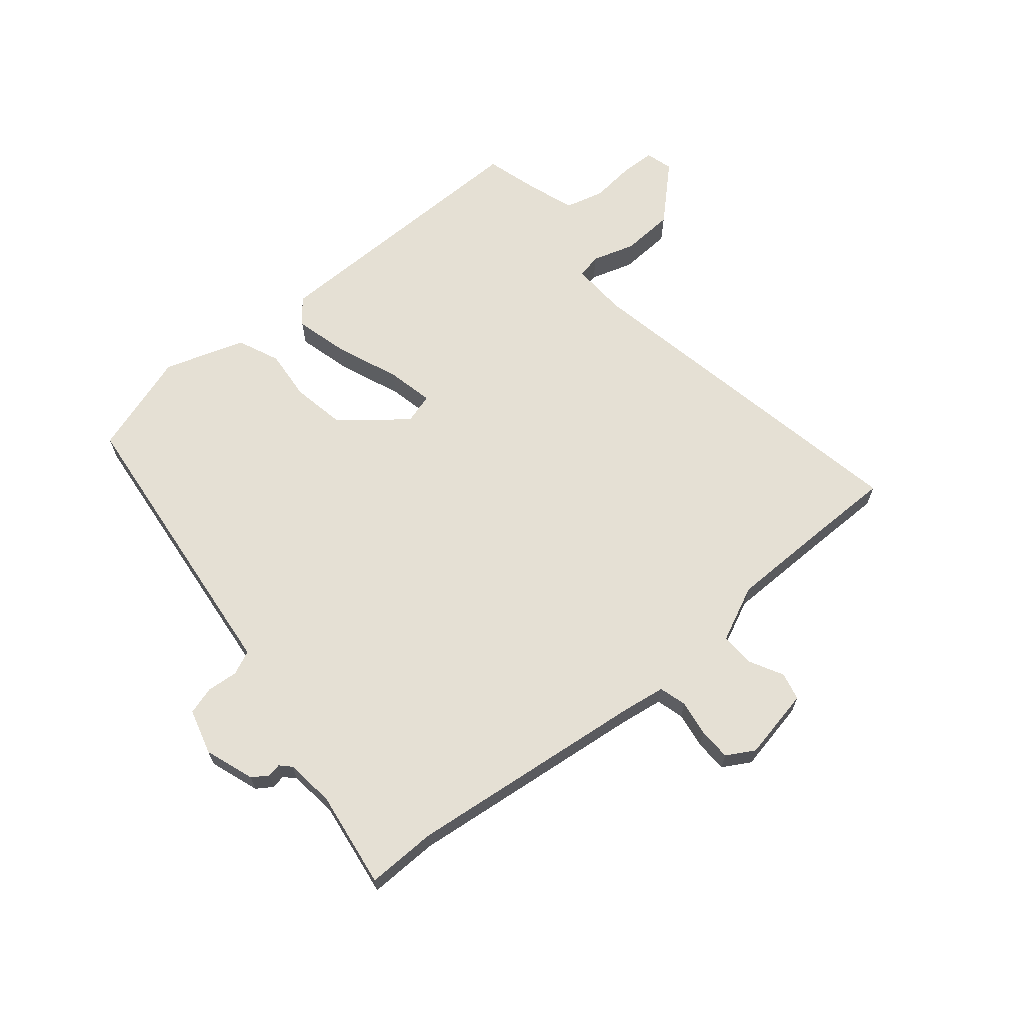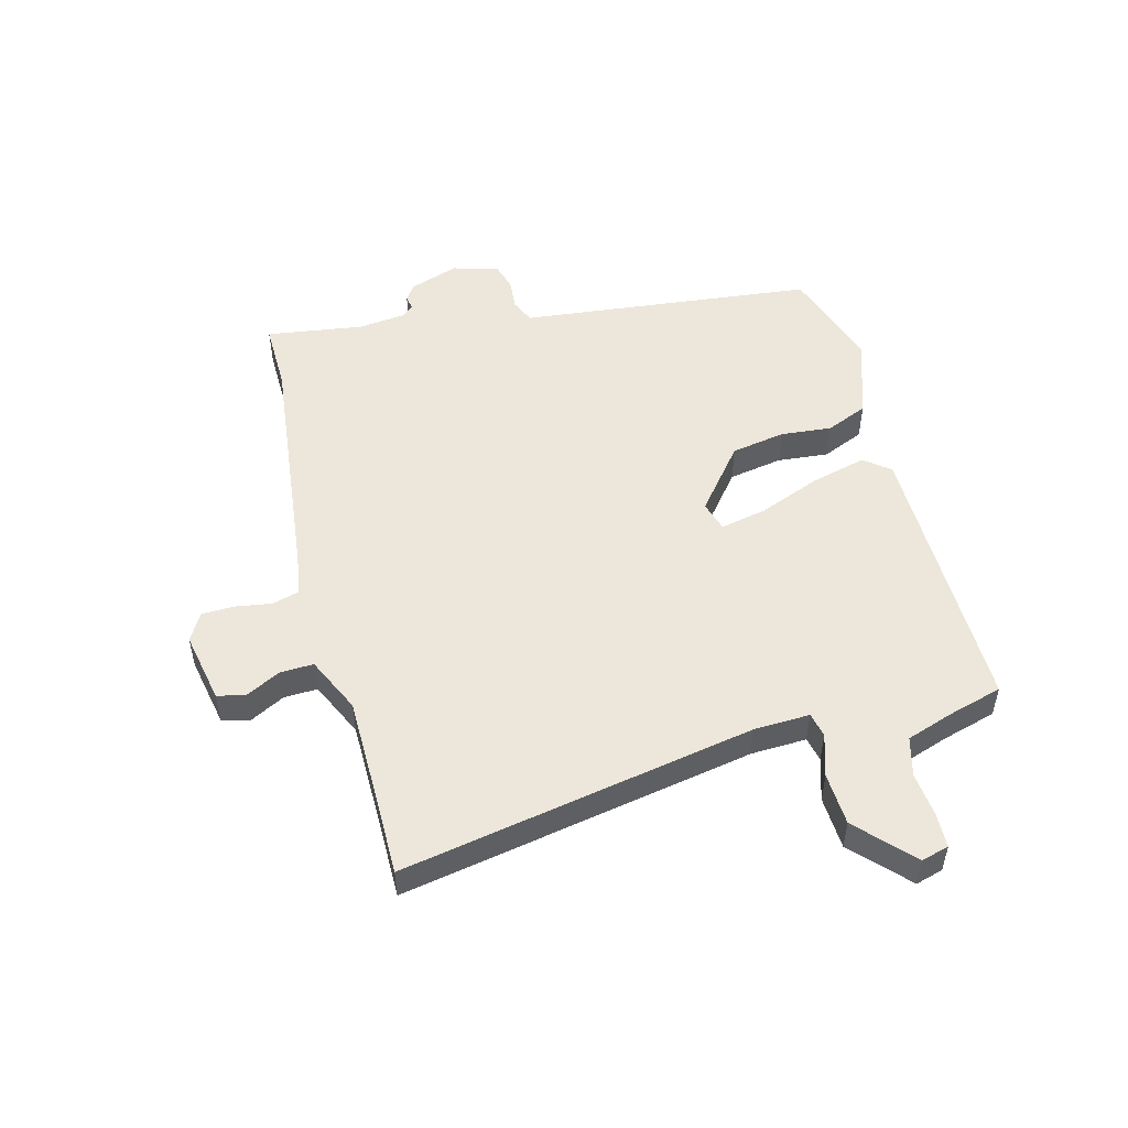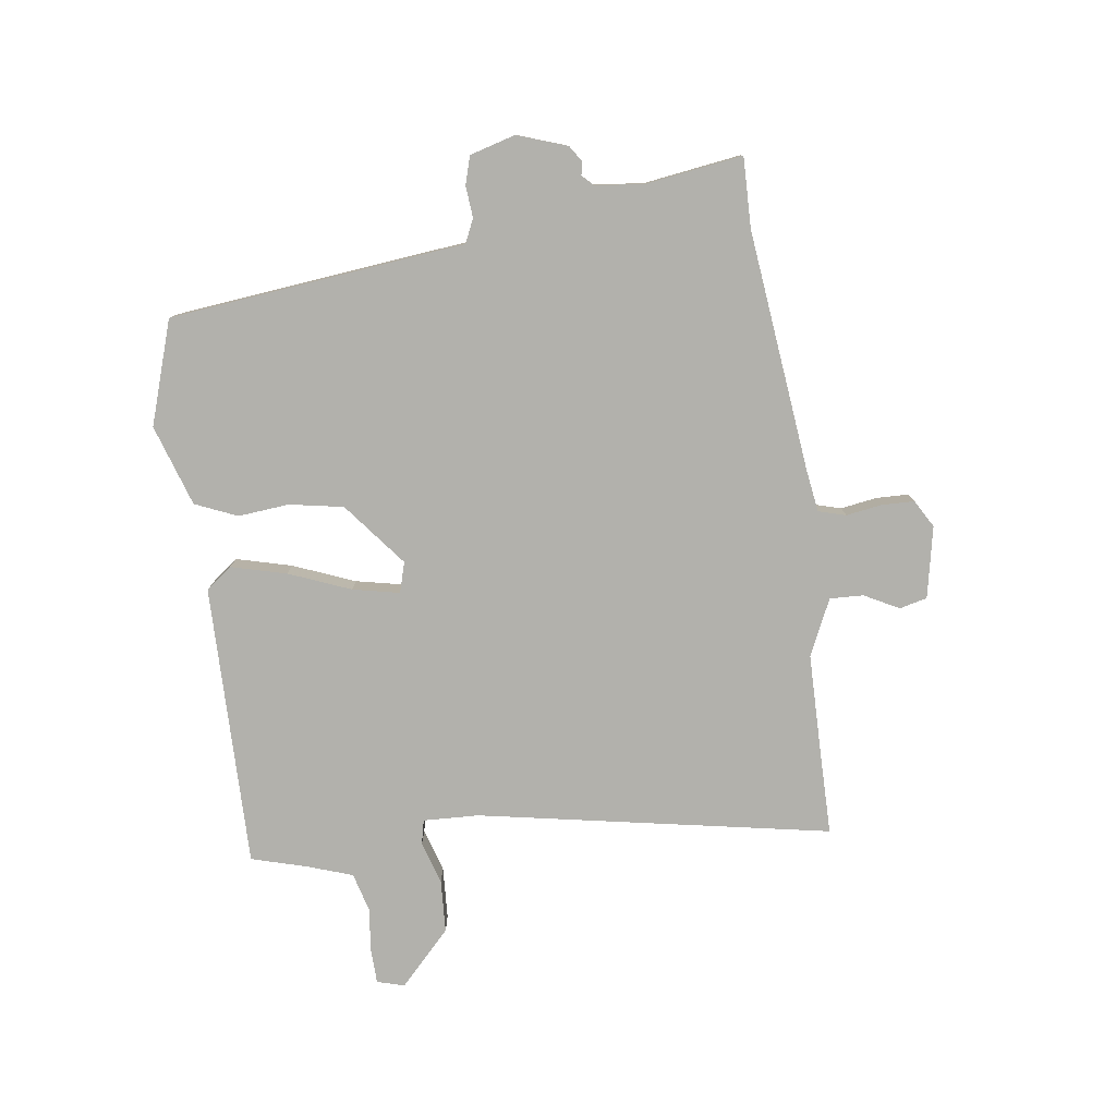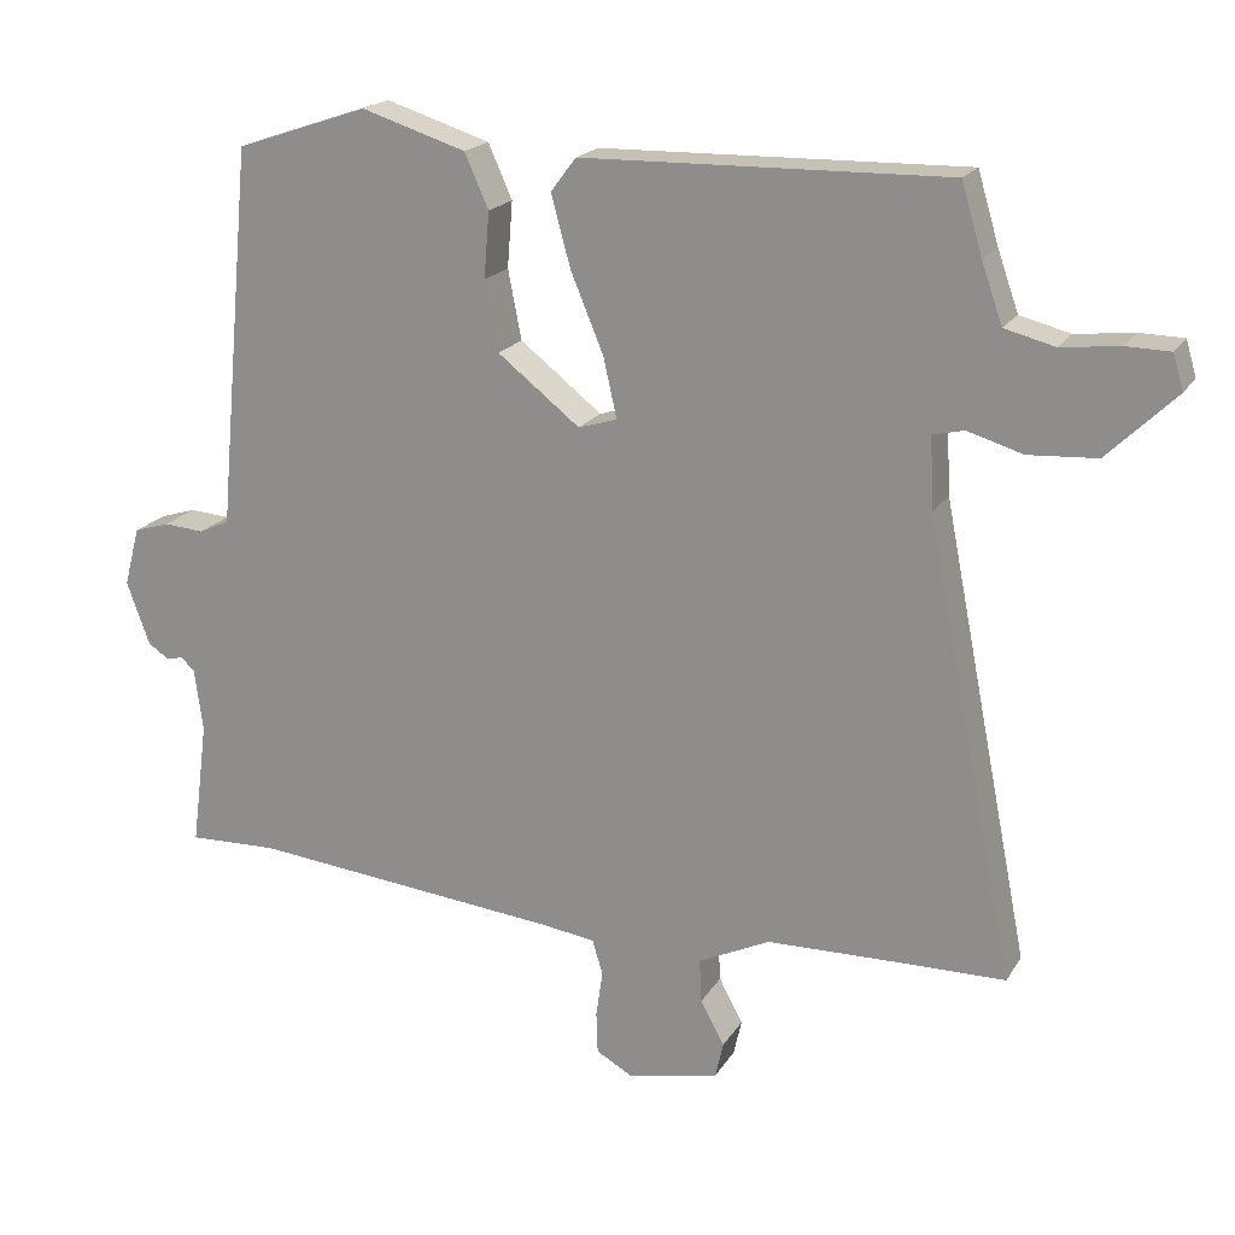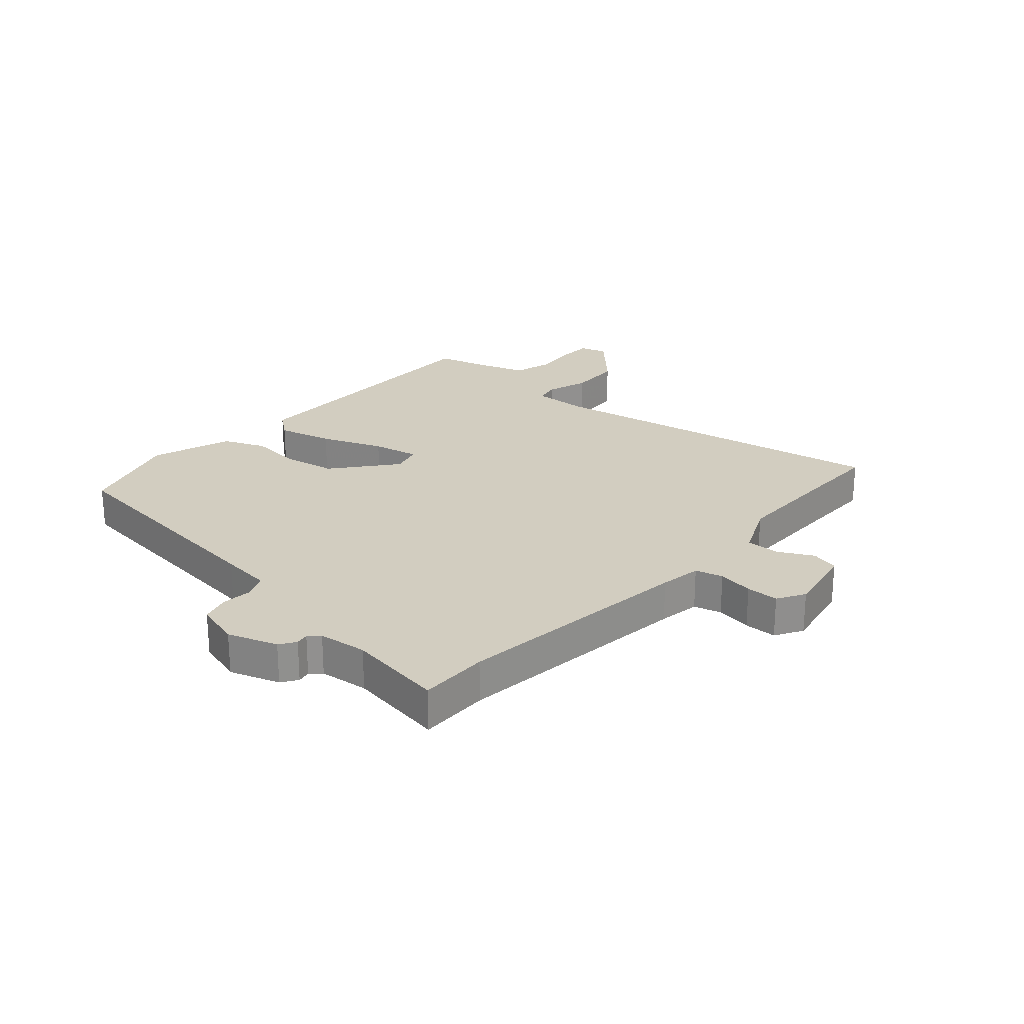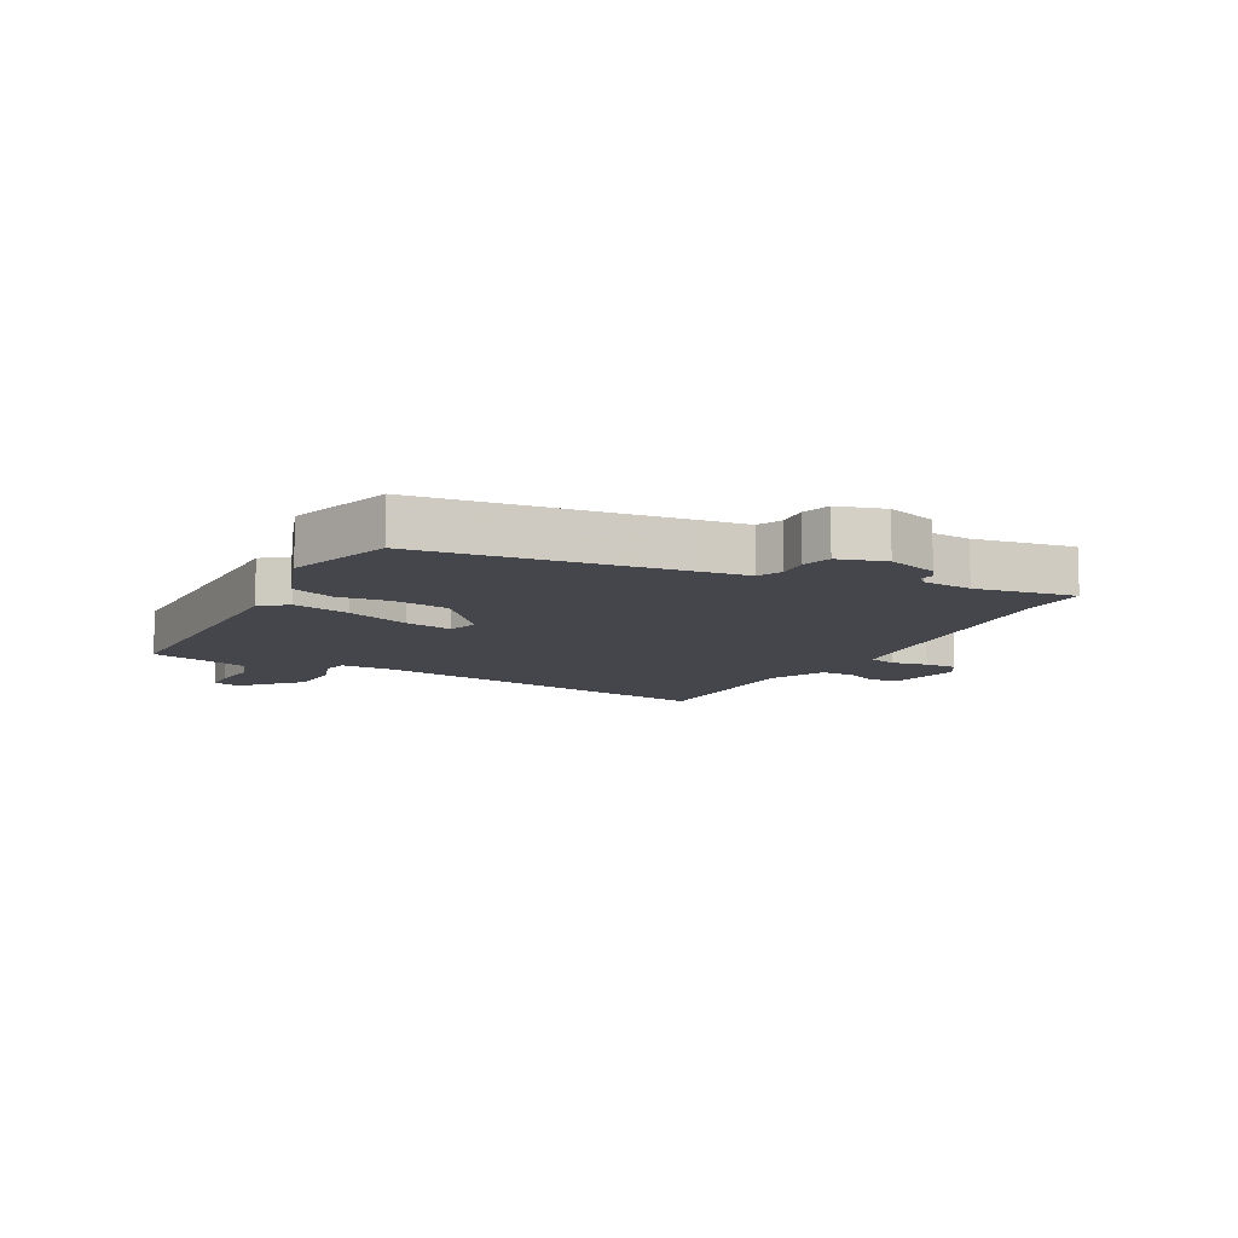
<metadata>
{"format":"obj","ext":"obj","renderer":"f3d","projection":"perspective","resolution":1024,"background":"white","views":[{"elev":65.6,"azim":141.0,"up":"+Y"},{"elev":51.3,"azim":-103.9,"up":"+Y"},{"elev":-78.9,"azim":98.5,"up":"+Y"},{"elev":19.5,"azim":-157.3,"up":"+Z"},{"elev":24.5,"azim":132.6,"up":"+Y"},{"elev":-10.0,"azim":63.5,"up":"+Y"}]}
</metadata>
<code>
v -0.475 0.07 -0.5
v -0.614 0.07 -0.498
v -0.494 0.07 0.108
v -0.489 0.07 0.204
v -0.531 0.07 0.214
v -0.605 0.07 0.192
v -0.696 0.07 0.198
v -0.787 0.07 0.287
v -0.773 0.07 0.334
v -0.714 0.07 0.335
v -0.637 0.07 0.326
v -0.57 0.07 0.343
v -0.542 0.07 0.422
v -0.514 0.07 0.516
v -0.026 0.07 0.505
v 0.008 0.07 0.46
v -0.018 0.07 0.365
v -0.062 0.07 0.259
v -0.08 0.07 0.179
v -0.028 0.07 0.163
v 0.082 0.07 0.249
v 0.1 0.07 0.342
v 0.093 0.07 0.43
v 0.125 0.07 0.502
v 0.265 0.07 0.546
v 0.442 0.07 0.486
v 0.482 0.07 0.063
v 0.49 0.07 -0.025
v 0.531 0.07 -0.044
v 0.585 0.07 -0.04
v 0.633 0.07 -0.055
v 0.654 0.07 -0.134
v 0.623 0.07 -0.219
v 0.595 0.07 -0.237
v 0.572 0.07 -0.232
v 0.554 0.07 -0.25
v 0.543 0.07 -0.334
v 0.565 0.07 -0.502
v 0.445 0.07 -0.498
v 0.027 0.07 -0.539
v -0.045 0.07 -0.549
v -0.059 0.07 -0.596
v -0.05 0.07 -0.658
v -0.052 0.07 -0.714
v -0.1 0.07 -0.741
v -0.223 0.07 -0.715
v -0.234 0.07 -0.667
v -0.202 0.07 -0.608
v -0.199 0.07 -0.55
v -0.295 0.07 -0.504
v -0.475 0 -0.5
v -0.614 0 -0.498
v -0.494 0 0.108
v -0.489 0 0.204
v -0.531 0 0.214
v -0.605 0 0.192
v -0.696 0 0.198
v -0.787 0 0.287
v -0.773 0 0.334
v -0.714 0 0.335
v -0.637 0 0.326
v -0.57 0 0.343
v -0.542 0 0.422
v -0.514 0 0.516
v -0.026 0 0.505
v 0.008 0 0.46
v -0.018 0 0.365
v -0.062 0 0.259
v -0.08 0 0.179
v -0.028 0 0.163
v 0.082 0 0.249
v 0.1 0 0.342
v 0.093 0 0.43
v 0.125 0 0.502
v 0.265 0 0.546
v 0.442 0 0.486
v 0.482 0 0.063
v 0.49 0 -0.025
v 0.531 0 -0.044
v 0.585 0 -0.04
v 0.633 0 -0.055
v 0.654 0 -0.134
v 0.623 0 -0.219
v 0.595 0 -0.237
v 0.572 0 -0.232
v 0.554 0 -0.25
v 0.543 0 -0.334
v 0.565 0 -0.502
v 0.445 0 -0.498
v 0.027 0 -0.539
v -0.045 0 -0.549
v -0.059 0 -0.596
v -0.05 0 -0.658
v -0.052 0 -0.714
v -0.1 0 -0.741
v -0.223 0 -0.715
v -0.234 0 -0.667
v -0.202 0 -0.608
v -0.199 0 -0.55
v -0.295 0 -0.504
f 45 46 47 48
f 45 48 49
f 42 43 44 45
f 42 45 49
f 41 42 49 50
f 37 38 39
f 36 37 39 40
f 35 36 40 41
f 33 34 35
f 32 33 35
f 29 30 31 32
f 28 29 32 35
f 25 26 27 28
f 23 24 25 28
f 22 23 28 35
f 21 22 35 41
f 15 16 17 18
f 13 14 15 18
f 12 13 18 19
f 11 12 19
f 10 11 19 20
f 8 9 10 20
f 5 6 7 8
f 4 5 8 20
f 1 2 3
f 50 1 3 4
f 20 21 41 50
f 4 20 50
f 98 97 96 95
f 99 98 95
f 95 94 93 92
f 99 95 92
f 100 99 92 91
f 89 88 87
f 90 89 87 86
f 91 90 86 85
f 85 84 83
f 85 83 82
f 82 81 80 79
f 85 82 79 78
f 78 77 76 75
f 78 75 74 73
f 85 78 73 72
f 91 85 72 71
f 68 67 66 65
f 68 65 64 63
f 69 68 63 62
f 69 62 61
f 70 69 61 60
f 70 60 59 58
f 58 57 56 55
f 70 58 55 54
f 53 52 51
f 54 53 51 100
f 100 91 71 70
f 100 70 54
f 1 51 52 2
f 2 52 53 3
f 3 53 54 4
f 4 54 55 5
f 5 55 56 6
f 6 56 57 7
f 7 57 58 8
f 8 58 59 9
f 9 59 60 10
f 10 60 61 11
f 11 61 62 12
f 12 62 63 13
f 13 63 64 14
f 14 64 65 15
f 15 65 66 16
f 16 66 67 17
f 17 67 68 18
f 18 68 69 19
f 19 69 70 20
f 20 70 71 21
f 21 71 72 22
f 22 72 73 23
f 23 73 74 24
f 24 74 75 25
f 25 75 76 26
f 26 76 77 27
f 27 77 78 28
f 28 78 79 29
f 29 79 80 30
f 30 80 81 31
f 31 81 82 32
f 32 82 83 33
f 33 83 84 34
f 34 84 85 35
f 35 85 86 36
f 36 86 87 37
f 37 87 88 38
f 38 88 89 39
f 39 89 90 40
f 40 90 91 41
f 41 91 92 42
f 42 92 93 43
f 43 93 94 44
f 44 94 95 45
f 45 95 96 46
f 46 96 97 47
f 47 97 98 48
f 48 98 99 49
f 49 99 100 50
f 50 100 51 1

</code>
